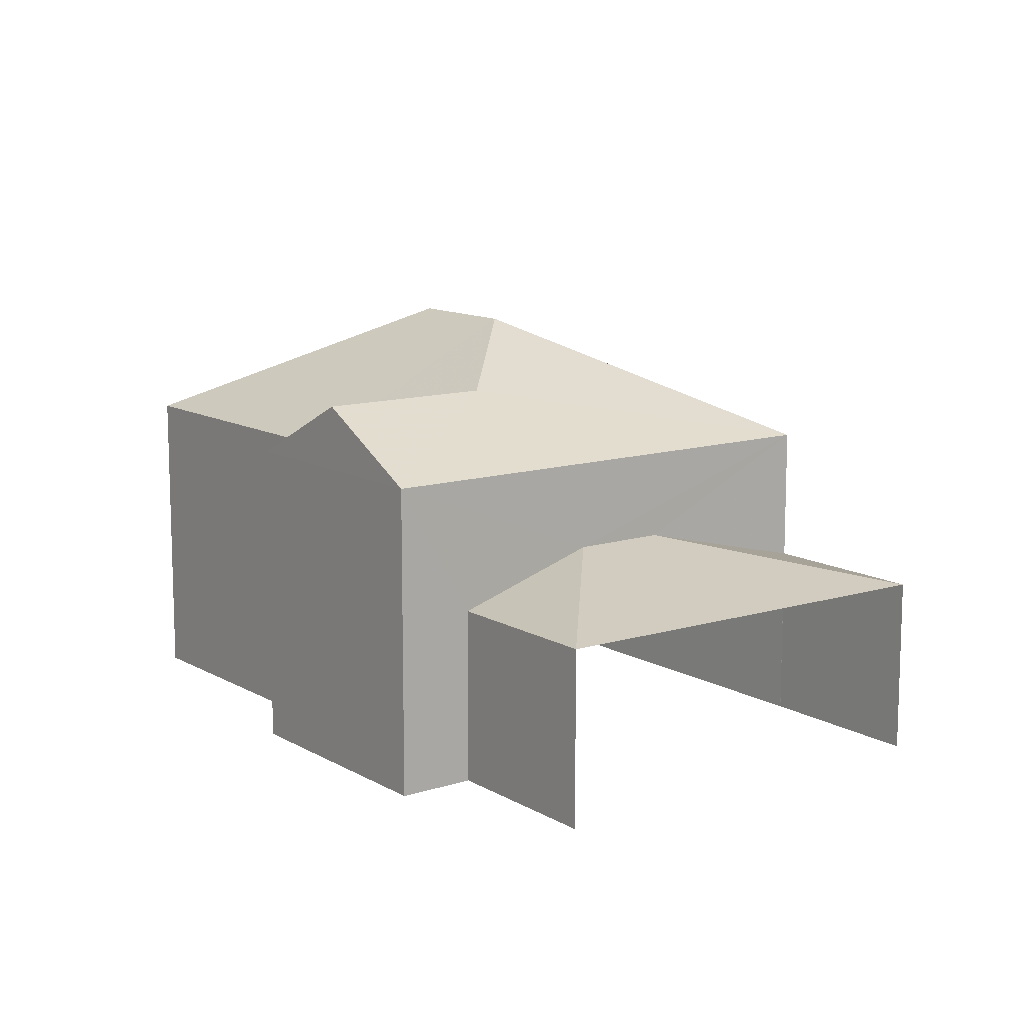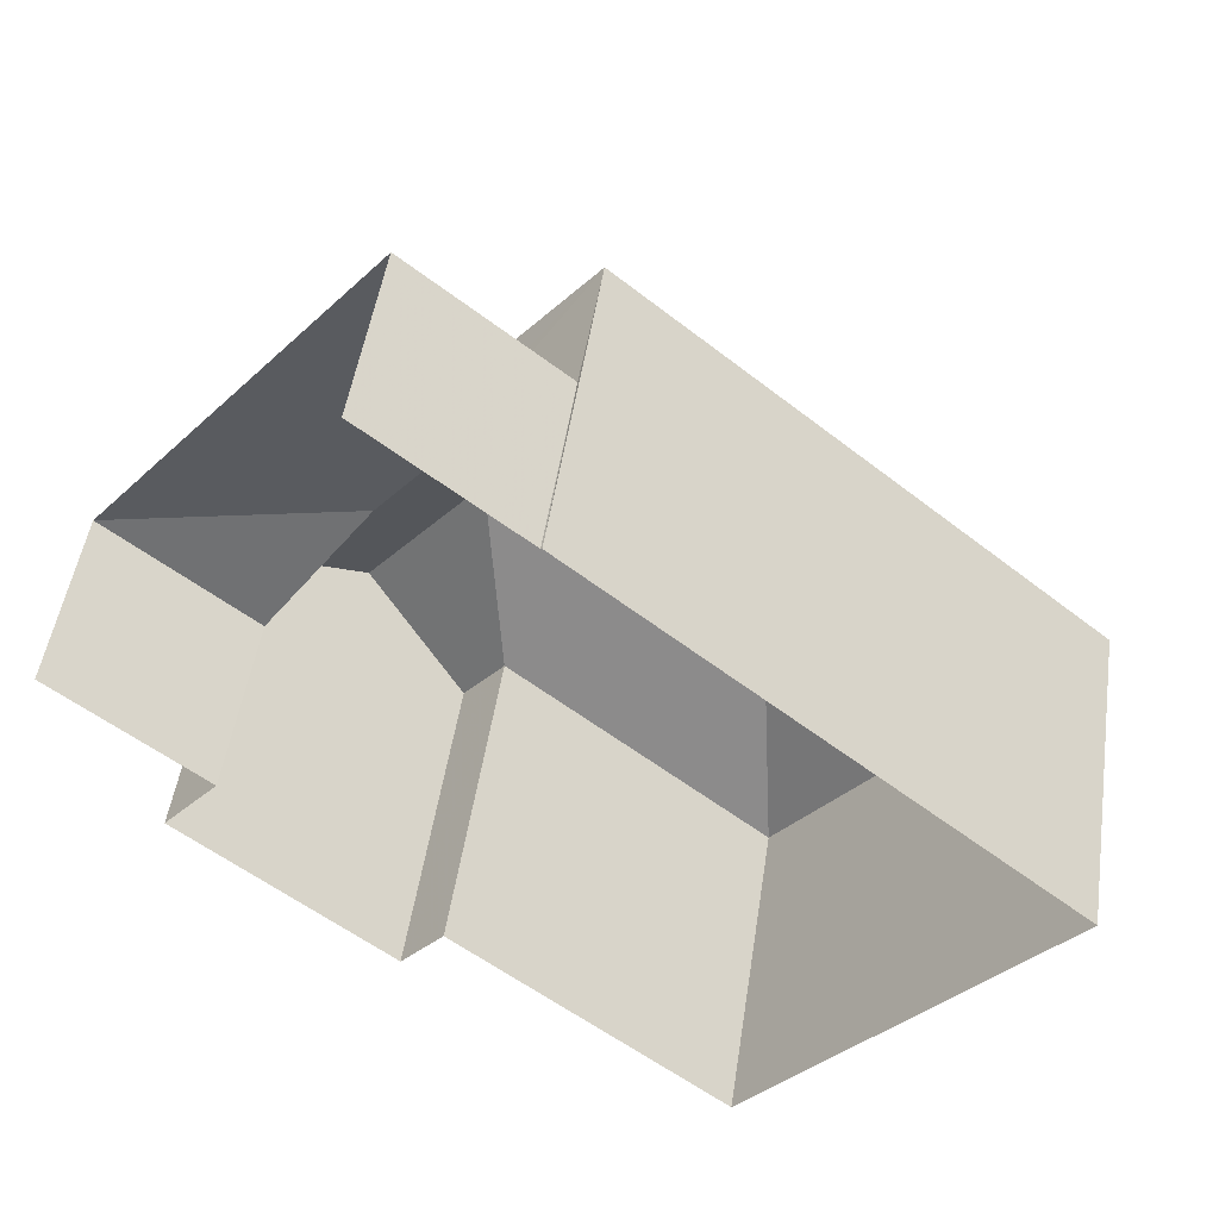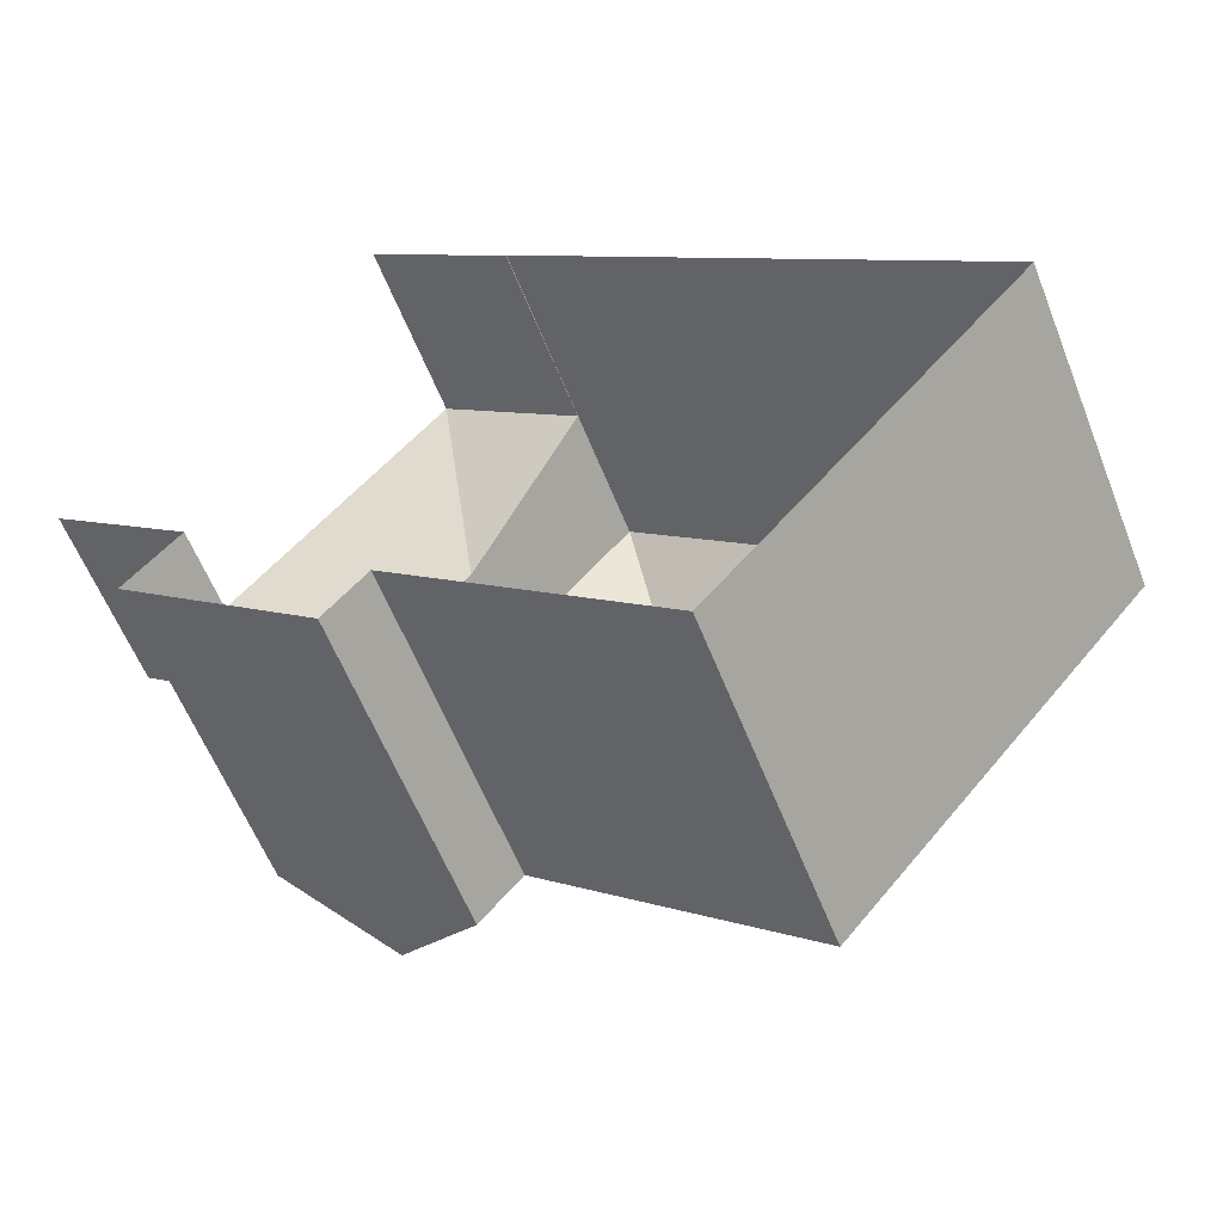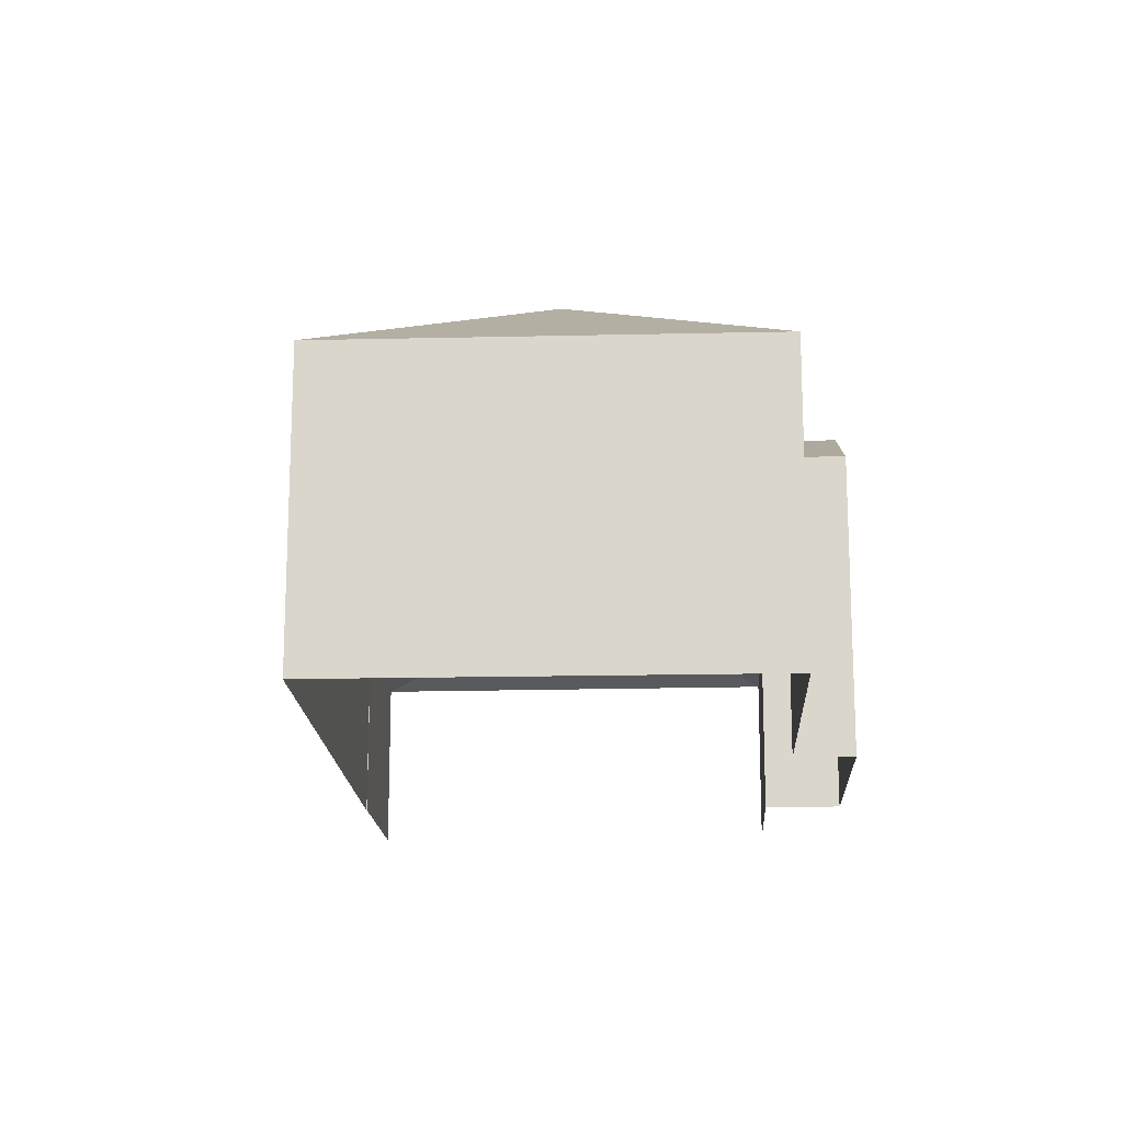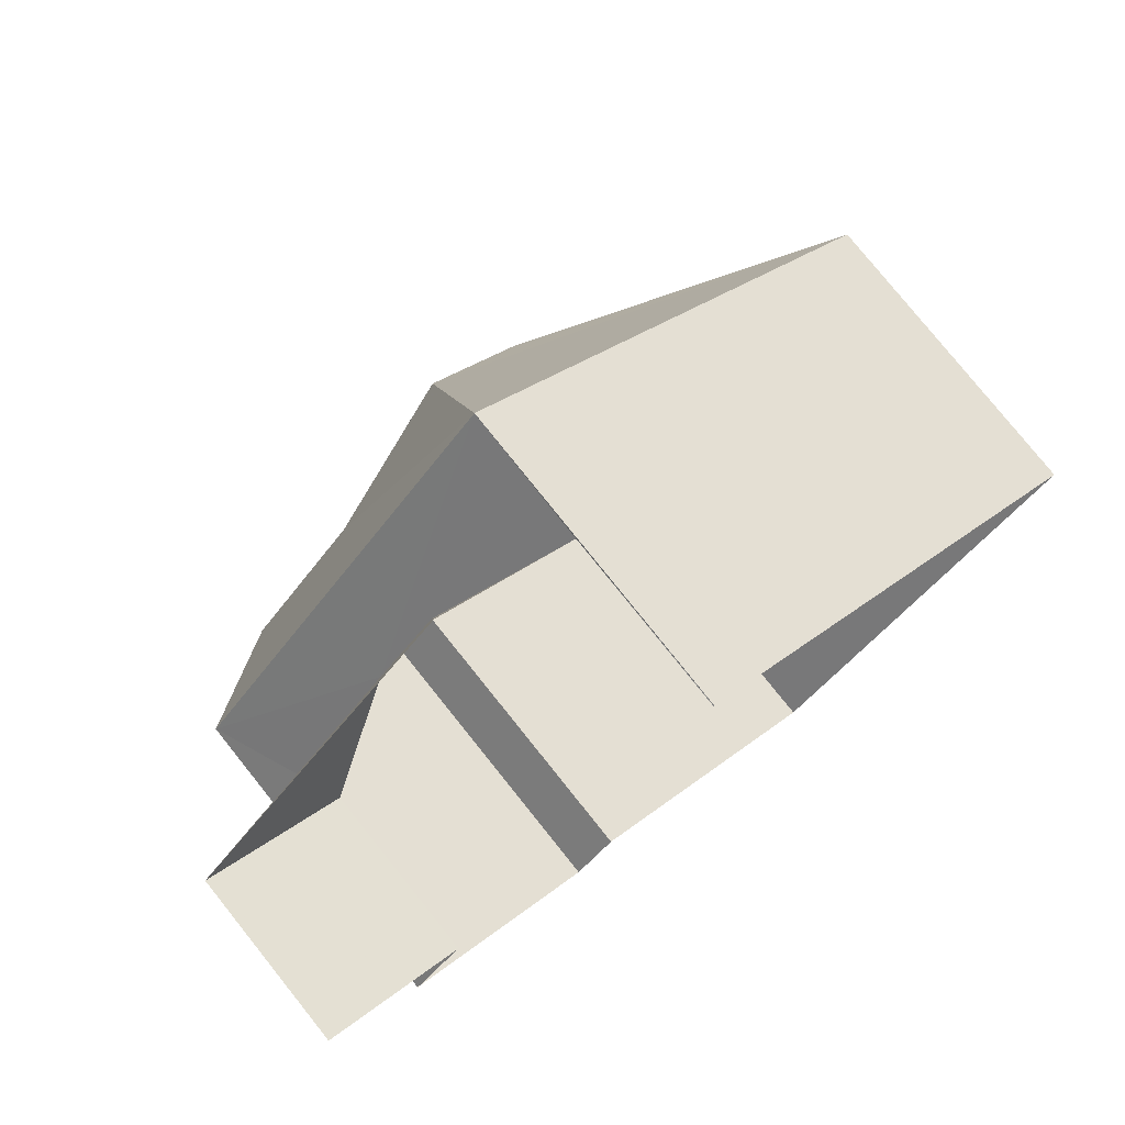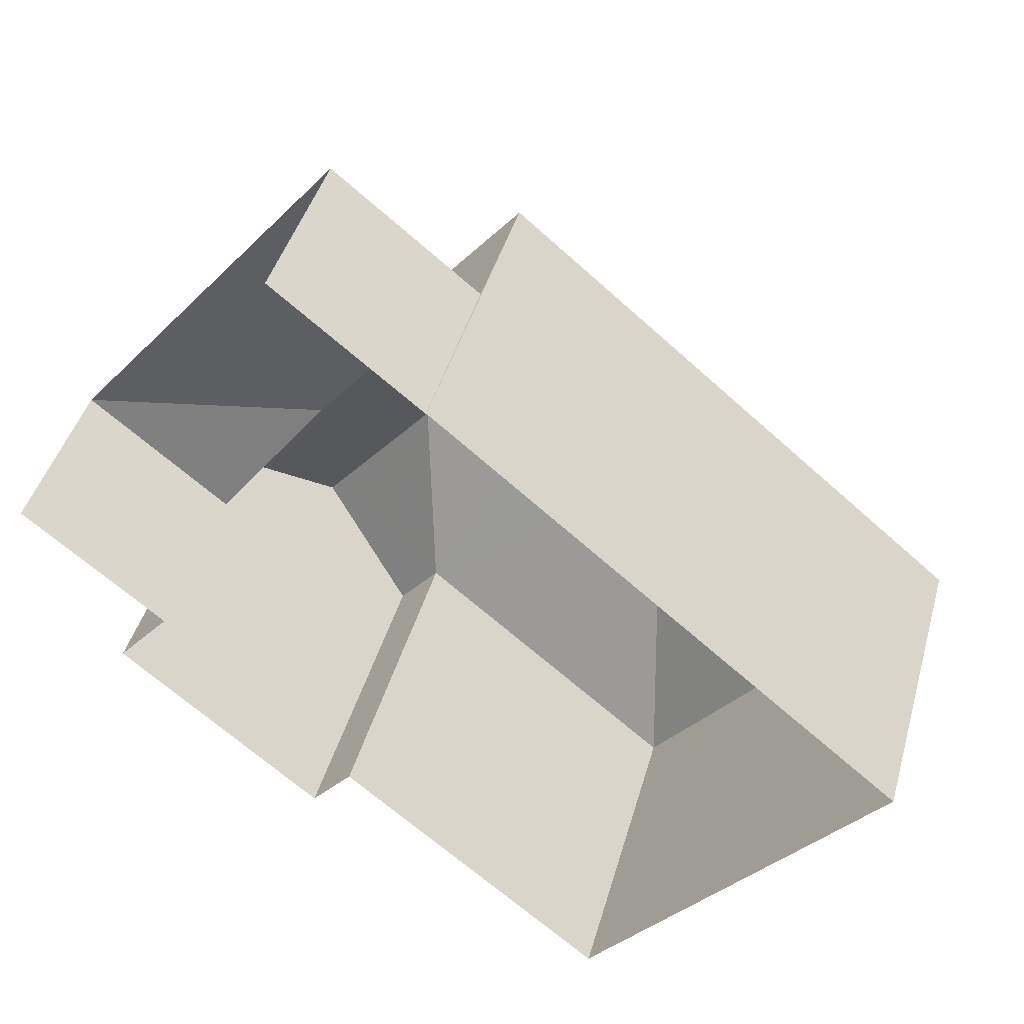
<metadata>
{"format":"obj","ext":"obj","renderer":"f3d","projection":"perspective","resolution":1024,"background":"white","views":[{"elev":11.8,"azim":93.3,"up":"+Z"},{"elev":48.4,"azim":-171.6,"up":"+Y"},{"elev":-58.8,"azim":-158.6,"up":"+Y"},{"elev":-16.8,"azim":-47.4,"up":"+Z"},{"elev":78.4,"azim":141.3,"up":"+Y"},{"elev":42.7,"azim":-164.7,"up":"+Y"}]}
</metadata>
<code>
v -2.243e+05 -1.285e+05 13.57
v -2.243e+05 -1.285e+05 13.57
v -2.243e+05 -1.285e+05 13.57
v -2.243e+05 -1.285e+05 13.57
v -2.243e+05 -1.285e+05 13.57
v -2.243e+05 -1.285e+05 13.57
v -2.242e+05 -1.285e+05 13.57
v -2.242e+05 -1.285e+05 13.57
v -2.243e+05 -1.285e+05 13.57
v -2.243e+05 -1.285e+05 13.57
v -2.243e+05 -1.285e+05 22.41
v -2.243e+05 -1.285e+05 19.91
v -2.243e+05 -1.285e+05 19.91
v -2.243e+05 -1.285e+05 19.91
v -2.243e+05 -1.285e+05 21.23
v -2.243e+05 -1.285e+05 22.41
v -2.243e+05 -1.285e+05 18.11
v -2.243e+05 -1.285e+05 17.18
v -2.242e+05 -1.285e+05 17.18
v -2.243e+05 -1.285e+05 19.91
v -2.243e+05 -1.285e+05 18.12
v -2.243e+05 -1.285e+05 17.18
v -2.243e+05 -1.285e+05 17.18
v -2.243e+05 -1.285e+05 19.91
v -2.243e+05 -1.285e+05 21.23
v -2.242e+05 -1.285e+05 19.91
f 1 2 3
f 3 4 5
f 6 1 7
f 8 9 10
f 9 5 10
f 7 1 9
f 1 3 5
f 9 1 5
f 22 8 10
f 22 19 8
f 11 12 13
f 13 14 11
f 14 15 16
f 14 16 11
f 17 18 19
f 16 12 11
f 16 20 12
f 21 19 22
f 21 17 19
f 23 21 22
f 14 24 25
f 15 14 25
f 20 15 26
f 26 15 25
f 16 15 20
f 1 14 13
f 2 1 13
f 24 6 26
f 24 26 25
f 6 7 26
f 14 1 6
f 24 14 6
f 12 20 4
f 3 12 4
f 5 4 23
f 9 18 7
f 4 20 23
f 23 20 21
f 20 17 21
f 18 26 7
f 20 26 17
f 18 17 26
f 13 3 2
f 13 12 3
f 9 8 19
f 18 9 19
f 5 22 10
f 5 23 22

</code>
